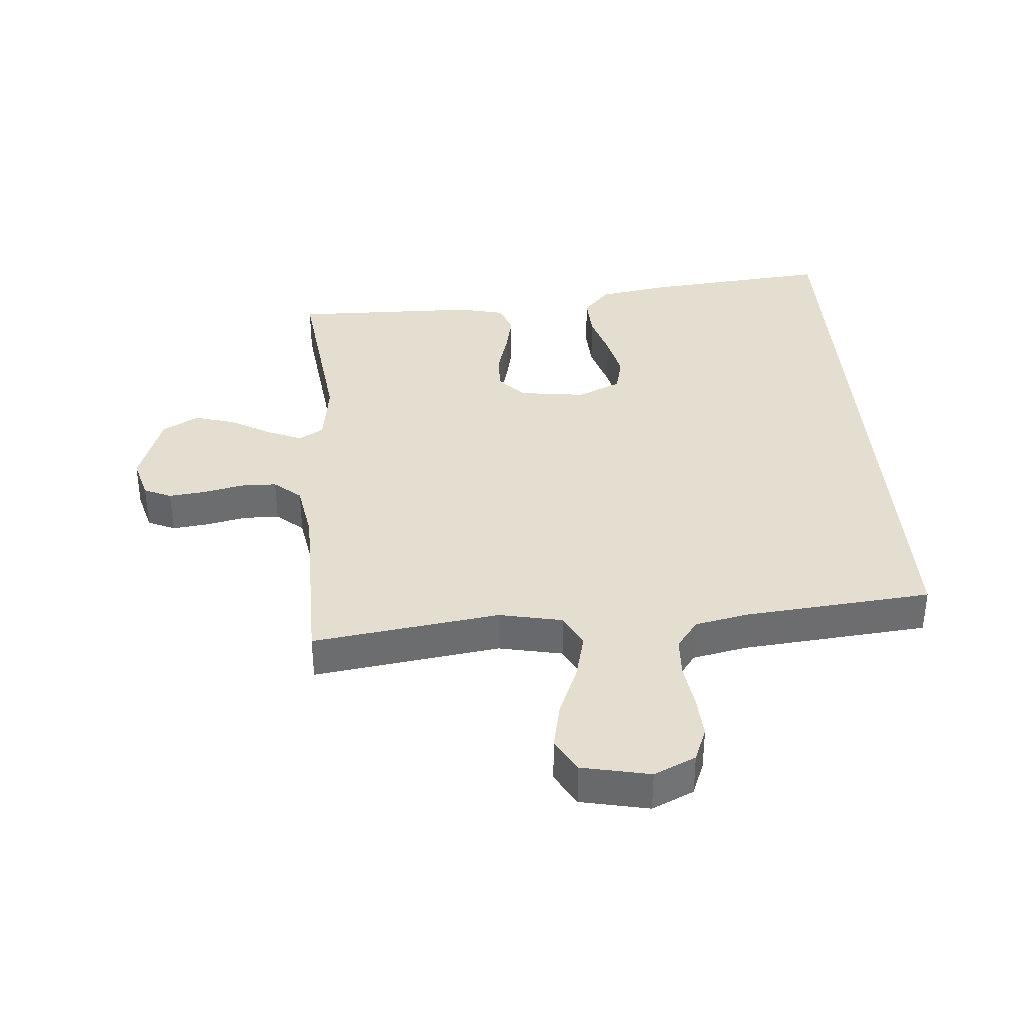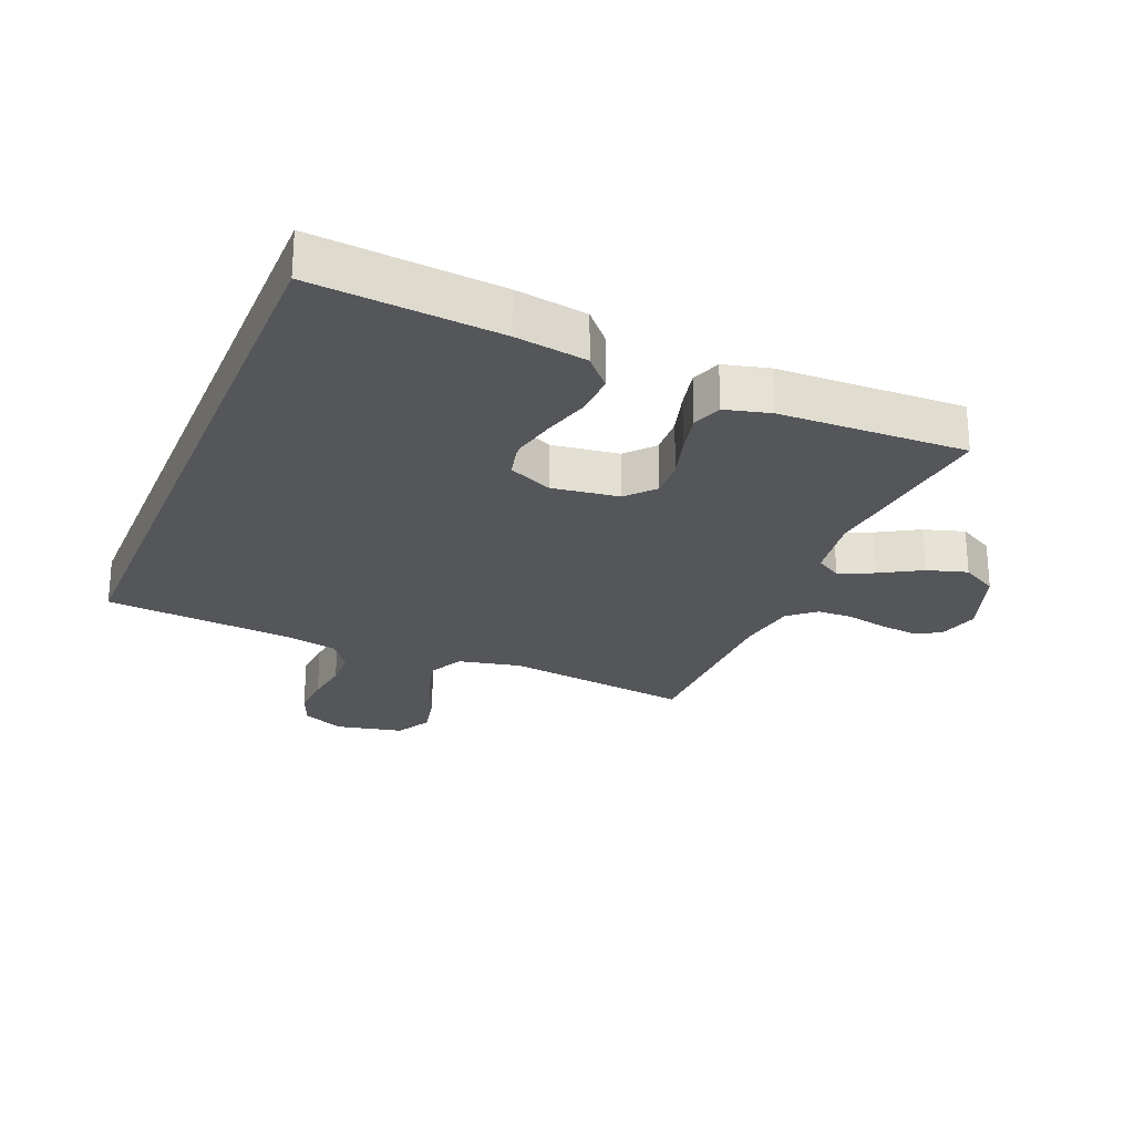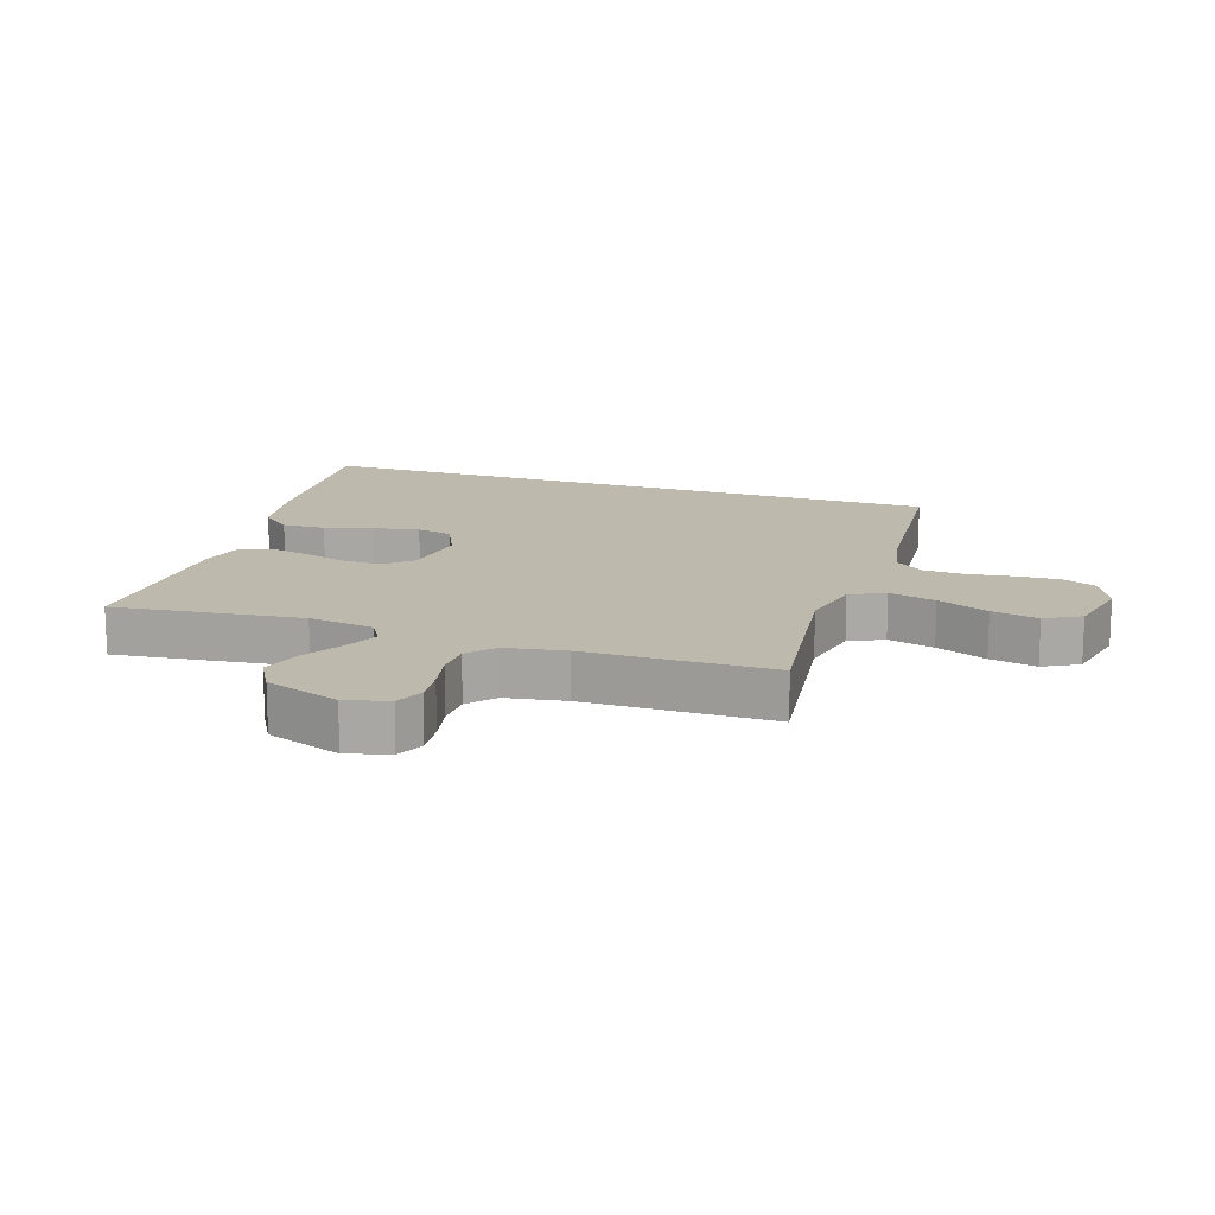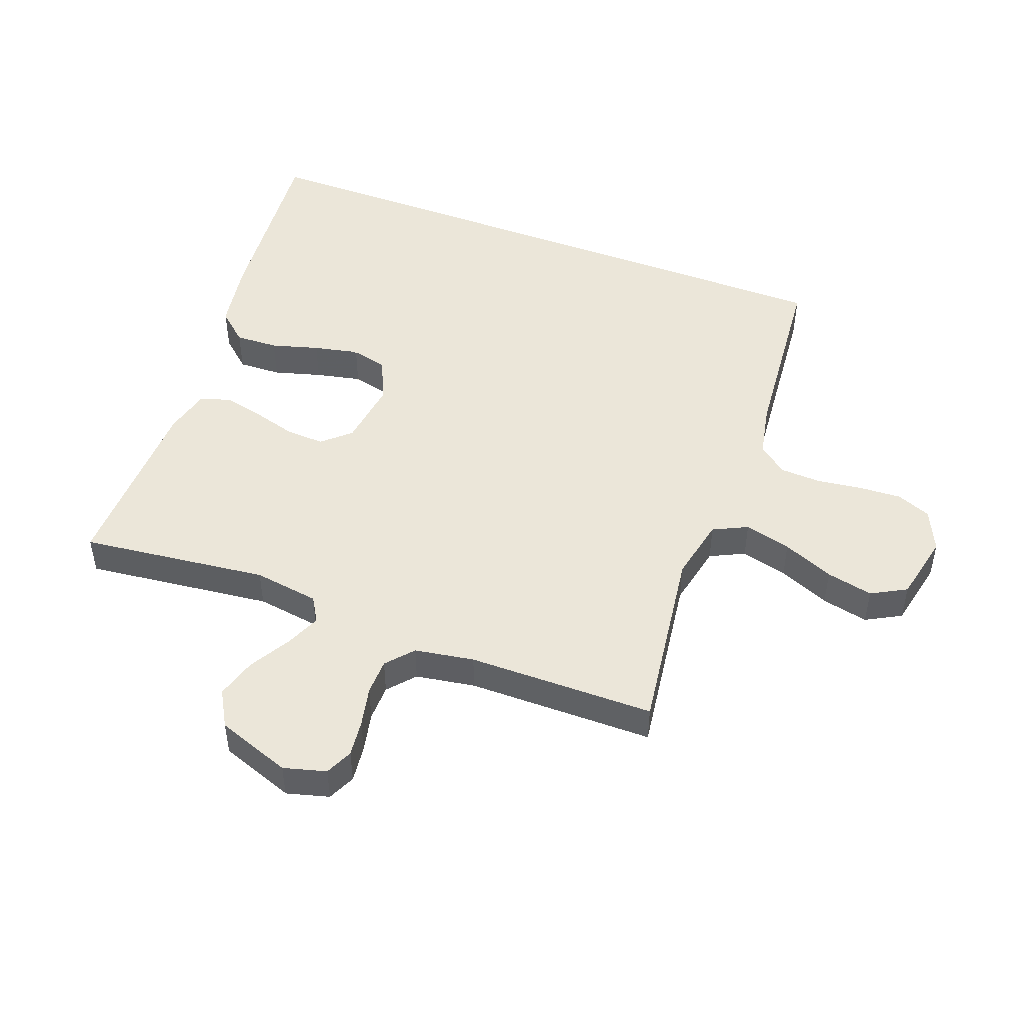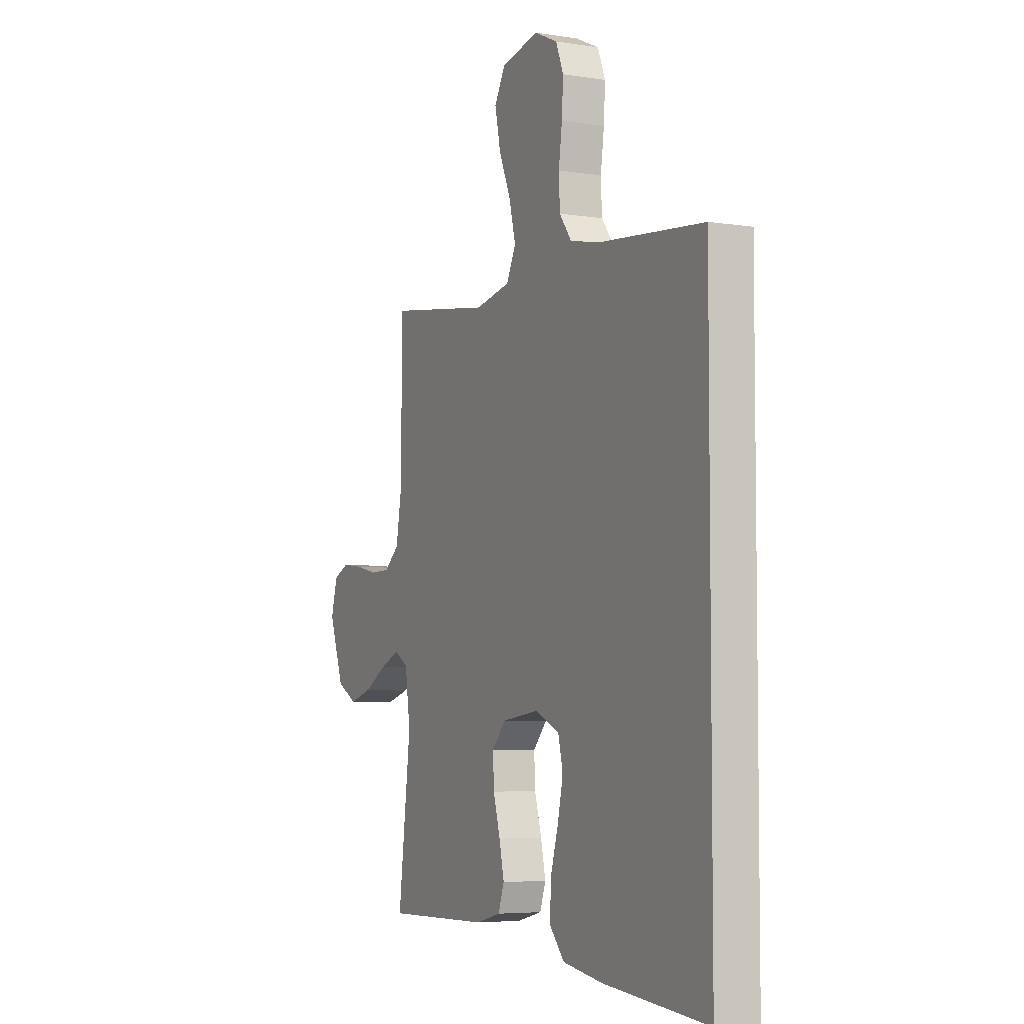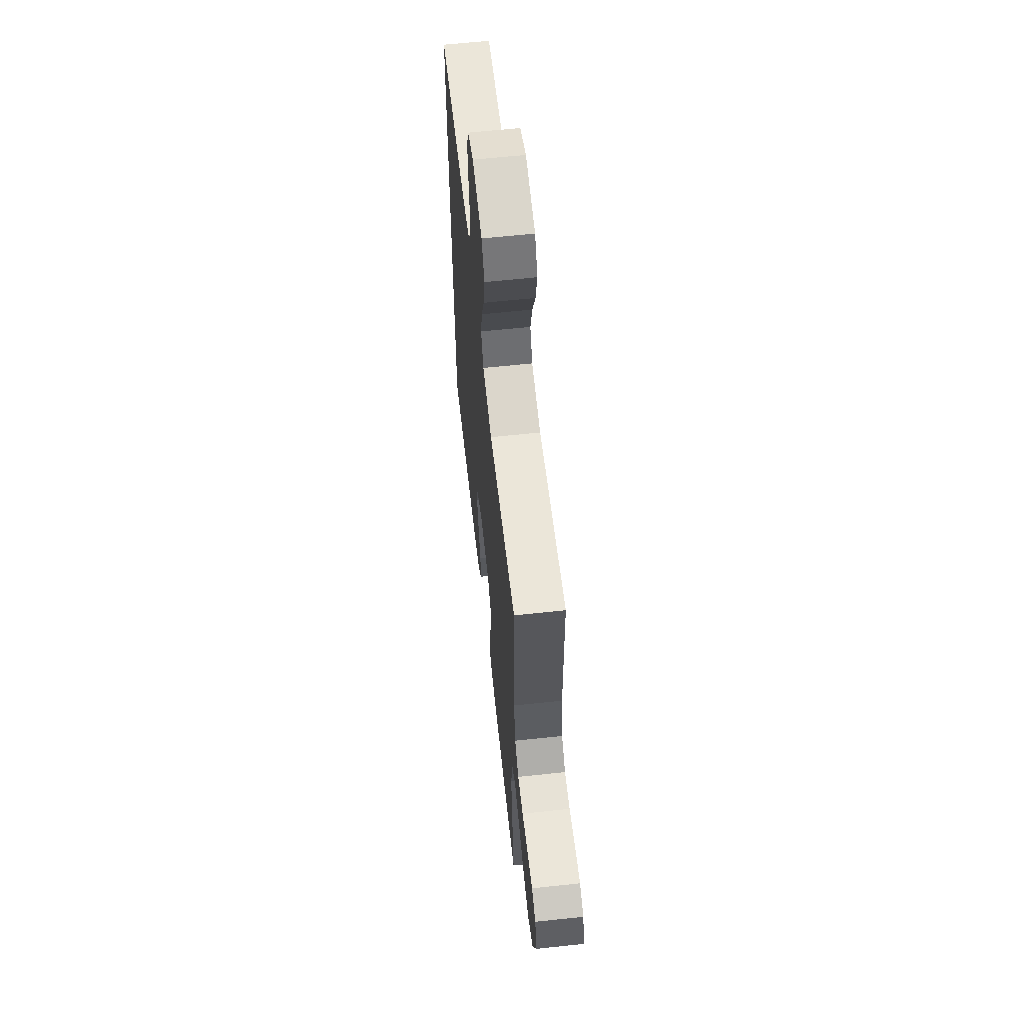
<metadata>
{"format":"obj","ext":"obj","renderer":"f3d","projection":"perspective","resolution":1024,"background":"white","views":[{"elev":36.4,"azim":-4.5,"up":"+Y"},{"elev":-25.1,"azim":157.8,"up":"+Y"},{"elev":15.0,"azim":-71.4,"up":"+Y"},{"elev":48.4,"azim":-69.2,"up":"+Y"},{"elev":-5.2,"azim":63.9,"up":"+Z"},{"elev":62.3,"azim":-96.2,"up":"+Z"}]}
</metadata>
<code>
v 0.5 0.07 -0.577
v 0.2 0.07 -0.549
v 0.086 0.07 -0.53
v 0.043 0.07 -0.481
v 0.046 0.07 -0.412
v 0.068 0.07 -0.336
v 0.084 0.07 -0.263
v 0.07 0.07 -0.205
v 0 0.07 -0.173
v -0.107 0.07 -0.187
v -0.147 0.07 -0.231
v -0.144 0.07 -0.294
v -0.124 0.07 -0.364
v -0.11 0.07 -0.428
v -0.127 0.07 -0.476
v -0.2 0.07 -0.494
v -0.5 0.07 -0.5
v -0.464 0.07 -0.2
v -0.479 0.07 -0.095
v -0.519 0.07 -0.071
v -0.575 0.07 -0.095
v -0.641 0.07 -0.133
v -0.706 0.07 -0.152
v -0.764 0.07 -0.119
v -0.806 0.07 0
v -0.787 0.07 0.068
v -0.743 0.07 0.088
v -0.684 0.07 0.081
v -0.62 0.07 0.067
v -0.562 0.07 0.068
v -0.519 0.07 0.105
v -0.503 0.07 0.2
v -0.5 0.07 0.5
v -0.2 0.07 0.458
v -0.098 0.07 0.479
v -0.071 0.07 0.534
v -0.09 0.07 0.609
v -0.124 0.07 0.691
v -0.14 0.07 0.766
v -0.109 0.07 0.822
v 0 0.07 0.845
v 0.067 0.07 0.814
v 0.089 0.07 0.759
v 0.085 0.07 0.69
v 0.075 0.07 0.618
v 0.078 0.07 0.553
v 0.113 0.07 0.506
v 0.2 0.07 0.488
v 0.5 0.07 0.46
v 0.5 0 -0.577
v 0.2 0 -0.549
v 0.086 0 -0.53
v 0.043 0 -0.481
v 0.046 0 -0.412
v 0.068 0 -0.336
v 0.084 0 -0.263
v 0.07 0 -0.205
v 0 0 -0.173
v -0.107 0 -0.187
v -0.147 0 -0.231
v -0.144 0 -0.294
v -0.124 0 -0.364
v -0.11 0 -0.428
v -0.127 0 -0.476
v -0.2 0 -0.494
v -0.5 0 -0.5
v -0.464 0 -0.2
v -0.479 0 -0.095
v -0.519 0 -0.071
v -0.575 0 -0.095
v -0.641 0 -0.133
v -0.706 0 -0.152
v -0.764 0 -0.119
v -0.806 0 0
v -0.787 0 0.068
v -0.743 0 0.088
v -0.684 0 0.081
v -0.62 0 0.067
v -0.562 0 0.068
v -0.519 0 0.105
v -0.503 0 0.2
v -0.5 0 0.5
v -0.2 0 0.458
v -0.098 0 0.479
v -0.071 0 0.534
v -0.09 0 0.609
v -0.124 0 0.691
v -0.14 0 0.766
v -0.109 0 0.822
v 0 0 0.845
v 0.067 0 0.814
v 0.089 0 0.759
v 0.085 0 0.69
v 0.075 0 0.618
v 0.078 0 0.553
v 0.113 0 0.506
v 0.2 0 0.488
v 0.5 0 0.46
f 48 49 1 2
f 47 48 2 3
f 46 47 3
f 45 46 3
f 42 43 44 45
f 37 38 39 40
f 36 37 40 41
f 32 33 34
f 31 32 34 35
f 26 27 28 29
f 24 25 26 29
f 24 29 30
f 21 22 23 24
f 20 21 24 30
f 19 20 30 31
f 15 16 17 18
f 15 18 19
f 12 13 14 15
f 12 15 19 31
f 3 4 5 6
f 3 6 7
f 42 45 3
f 36 41 42
f 35 36 42
f 11 12 31
f 10 11 31 35
f 9 10 35 42
f 8 9 42
f 7 8 42
f 42 7 3
f 51 50 98 97
f 52 51 97 96
f 52 96 95
f 52 95 94
f 94 93 92 91
f 89 88 87 86
f 90 89 86 85
f 83 82 81
f 84 83 81 80
f 78 77 76 75
f 78 75 74 73
f 79 78 73
f 73 72 71 70
f 79 73 70 69
f 80 79 69 68
f 67 66 65 64
f 68 67 64
f 64 63 62 61
f 80 68 64 61
f 55 54 53 52
f 56 55 52
f 52 94 91
f 91 90 85
f 91 85 84
f 80 61 60
f 84 80 60 59
f 91 84 59 58
f 91 58 57
f 91 57 56
f 52 56 91
f 1 50 51 2
f 2 51 52 3
f 3 52 53 4
f 4 53 54 5
f 5 54 55 6
f 6 55 56 7
f 7 56 57 8
f 8 57 58 9
f 9 58 59 10
f 10 59 60 11
f 11 60 61 12
f 12 61 62 13
f 13 62 63 14
f 14 63 64 15
f 15 64 65 16
f 16 65 66 17
f 17 66 67 18
f 18 67 68 19
f 19 68 69 20
f 20 69 70 21
f 21 70 71 22
f 22 71 72 23
f 23 72 73 24
f 24 73 74 25
f 25 74 75 26
f 26 75 76 27
f 27 76 77 28
f 28 77 78 29
f 29 78 79 30
f 30 79 80 31
f 31 80 81 32
f 32 81 82 33
f 33 82 83 34
f 34 83 84 35
f 35 84 85 36
f 36 85 86 37
f 37 86 87 38
f 38 87 88 39
f 39 88 89 40
f 40 89 90 41
f 41 90 91 42
f 42 91 92 43
f 43 92 93 44
f 44 93 94 45
f 45 94 95 46
f 46 95 96 47
f 47 96 97 48
f 48 97 98 49
f 49 98 50 1

</code>
